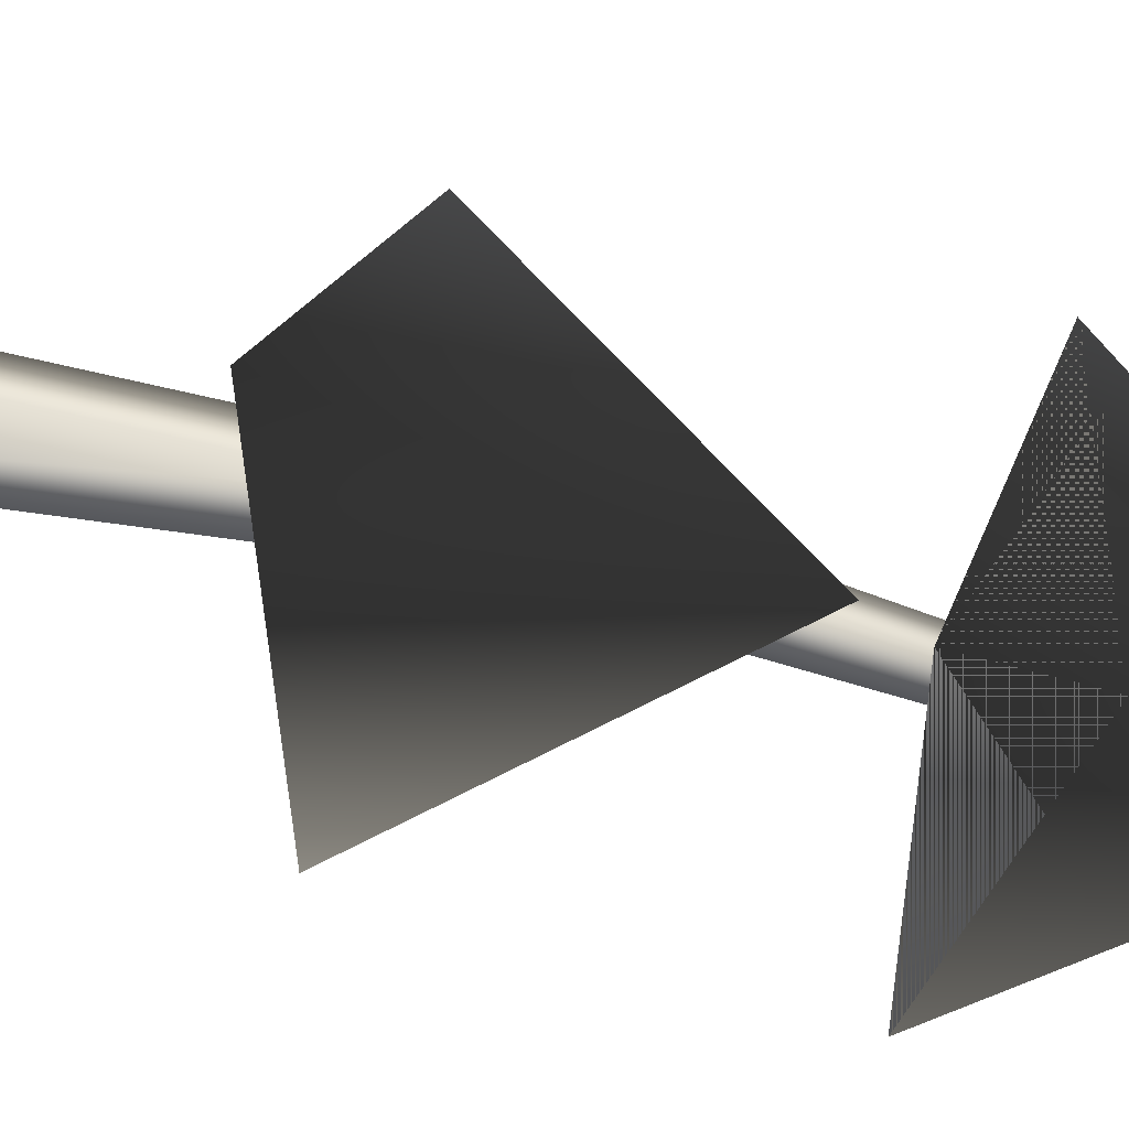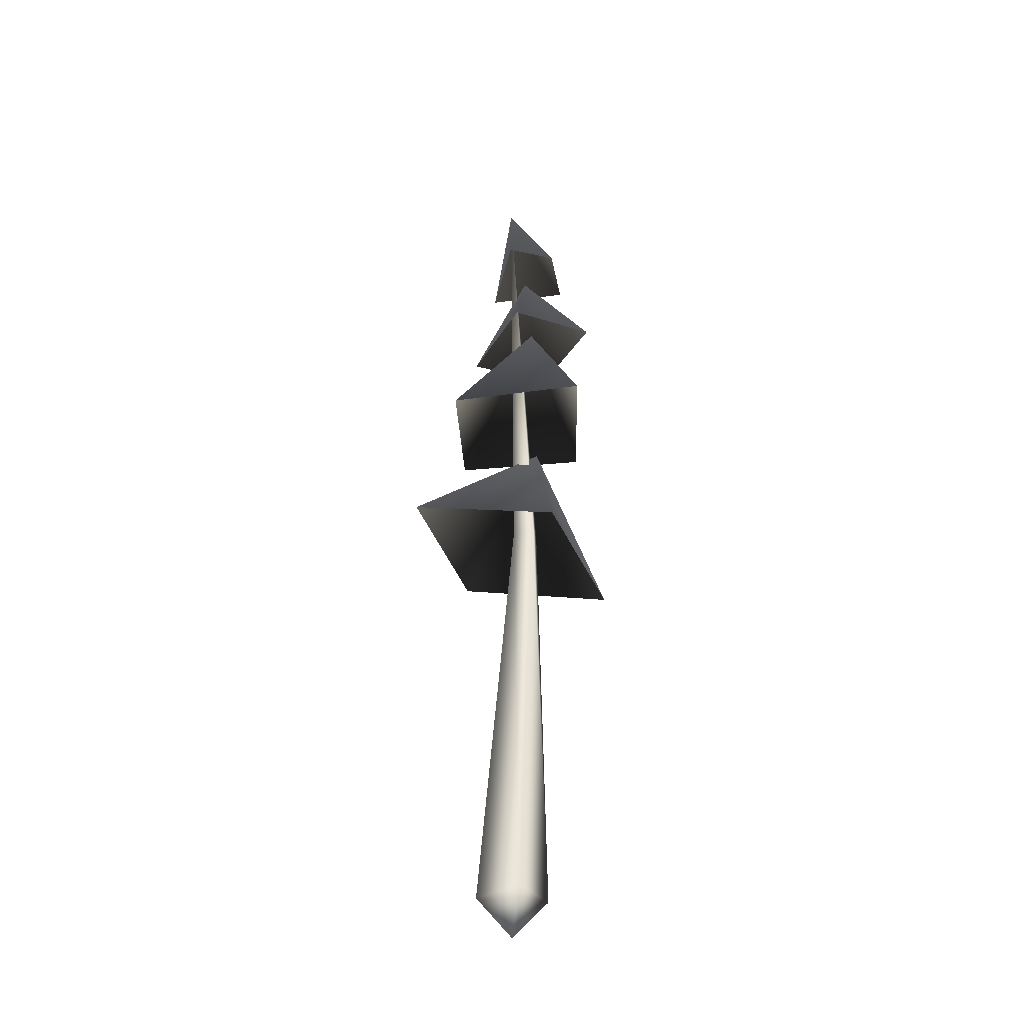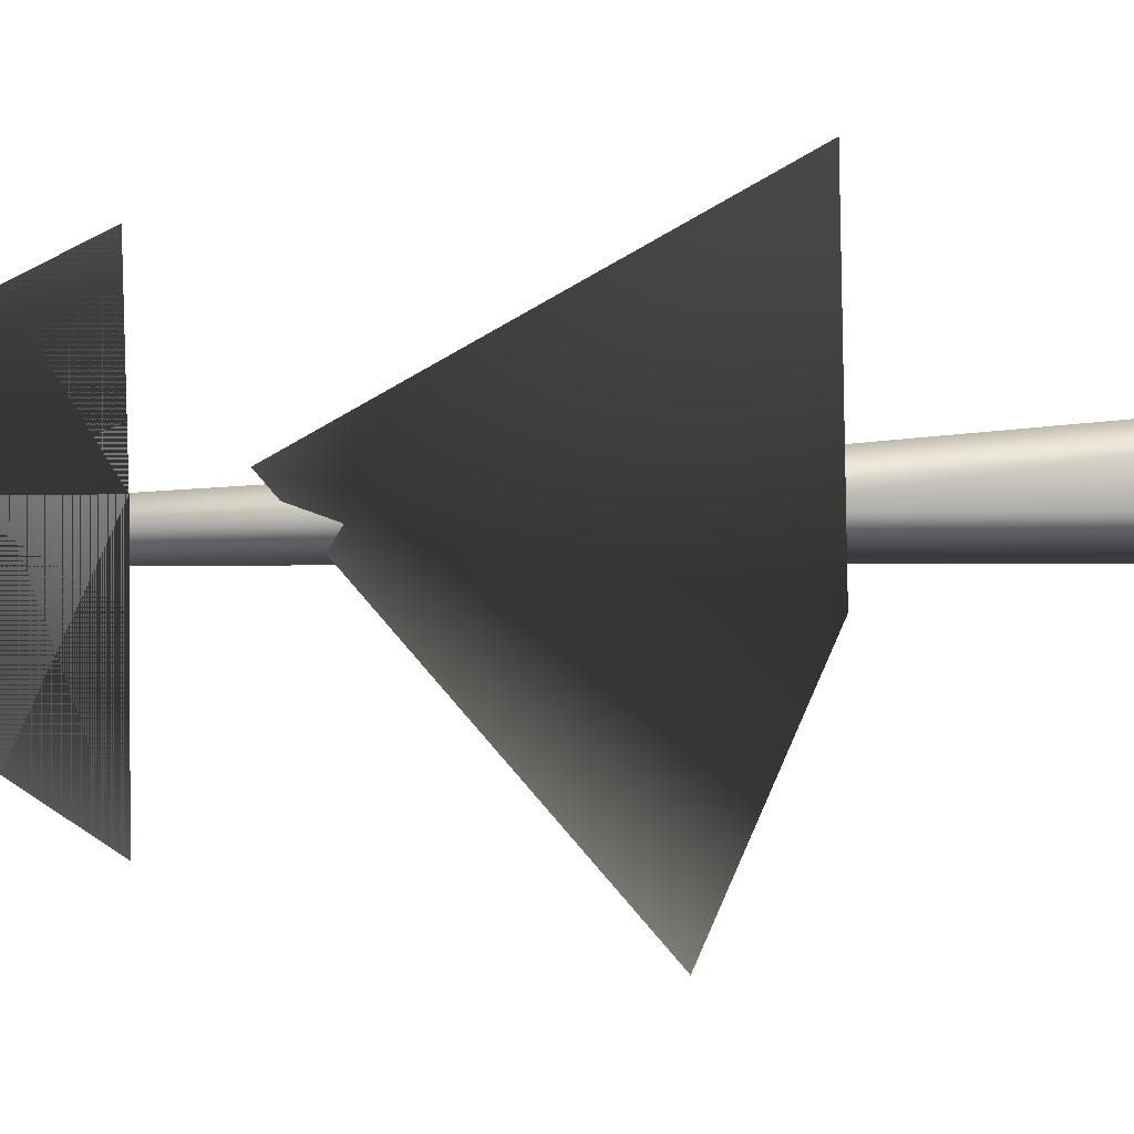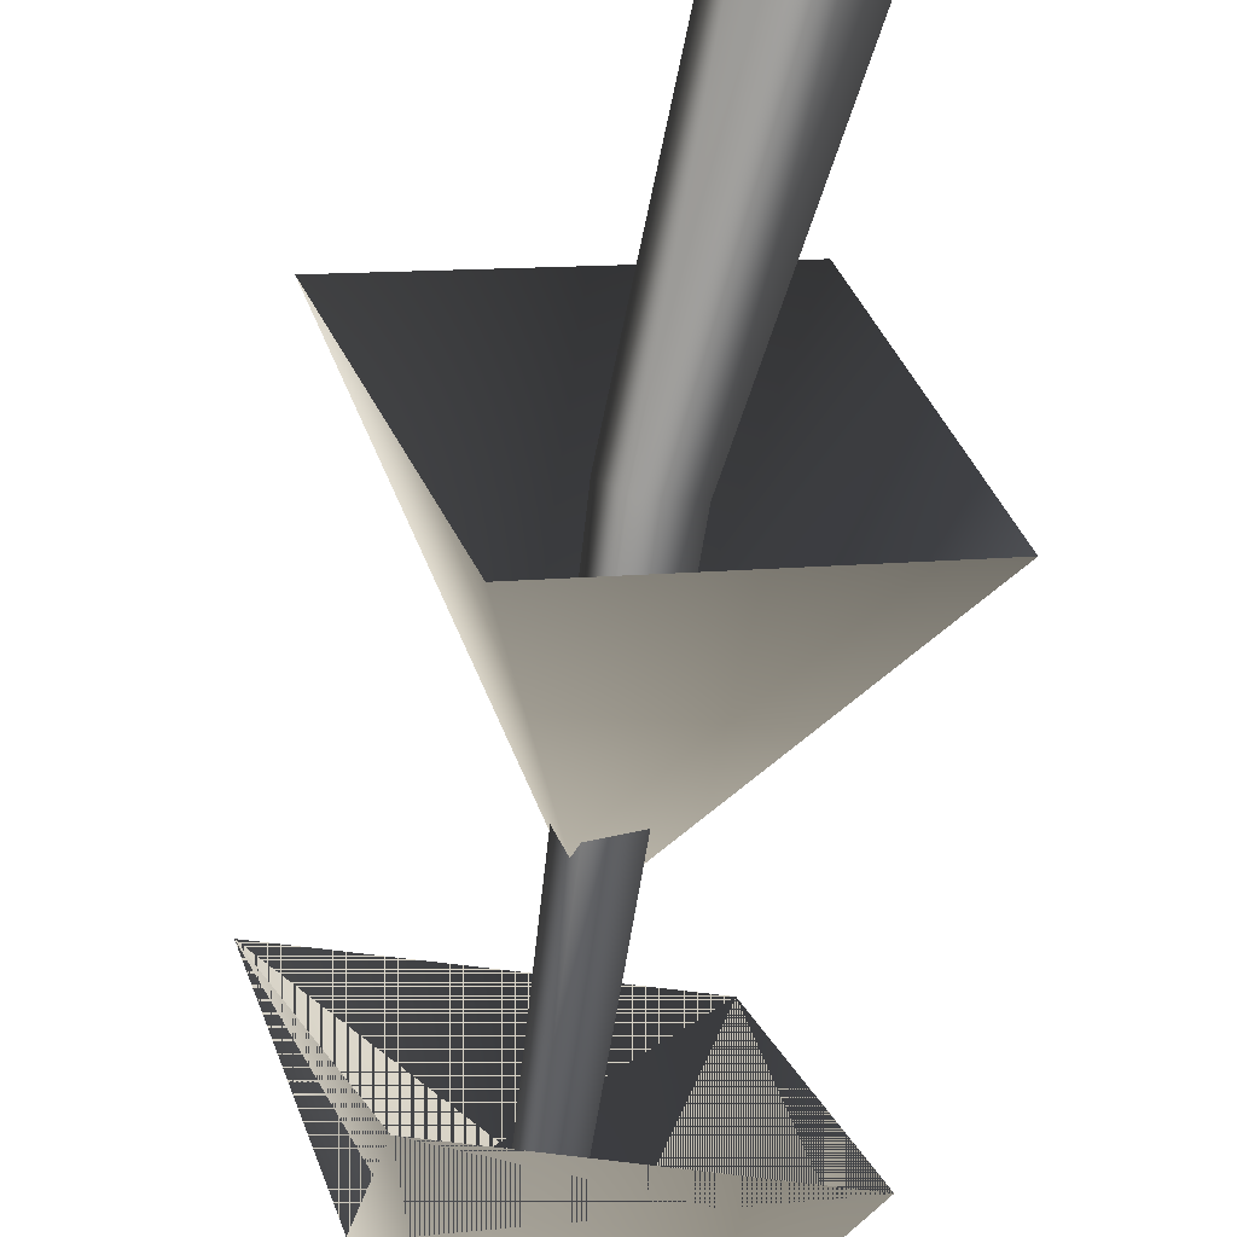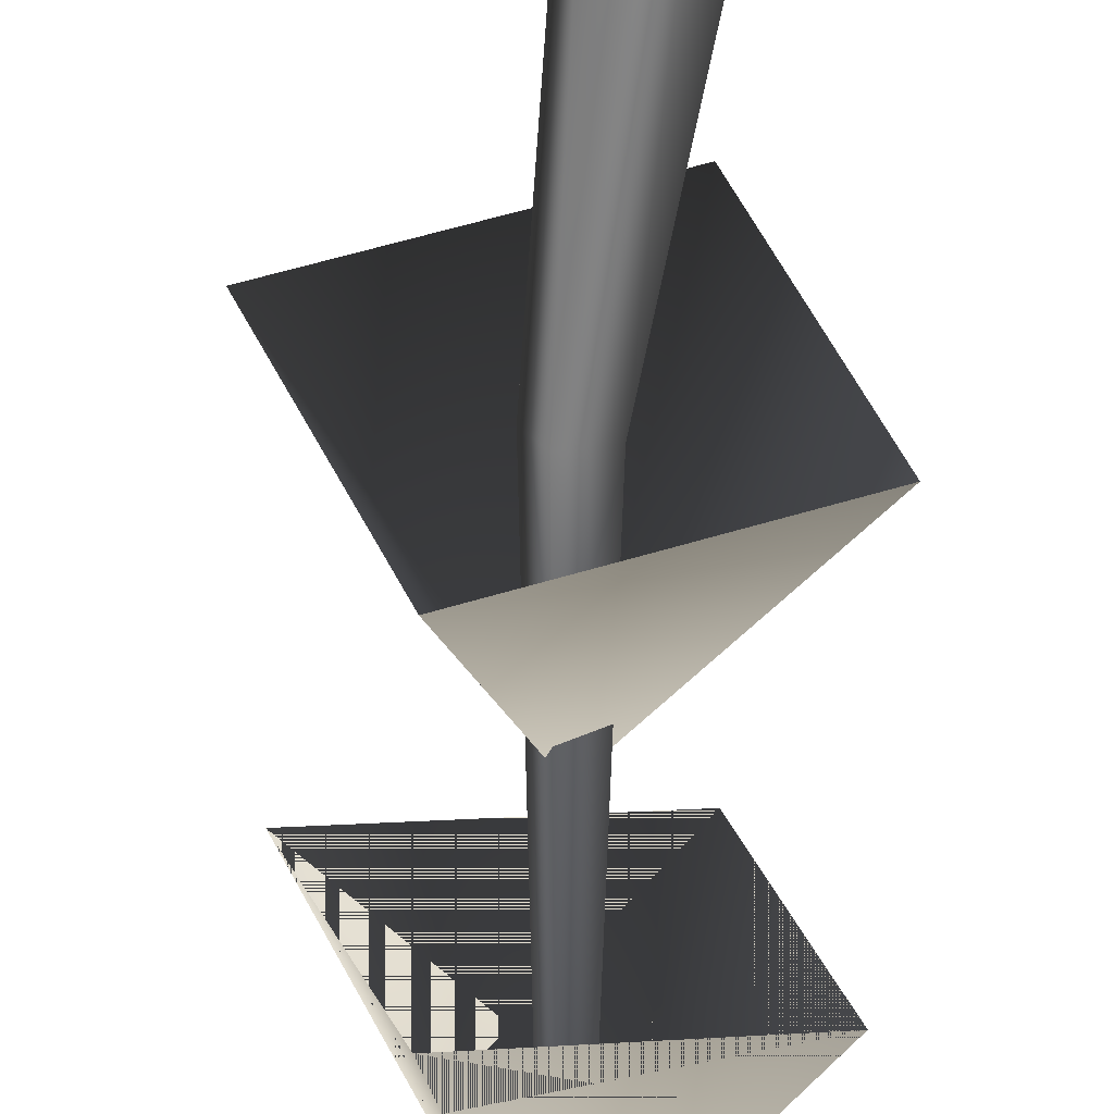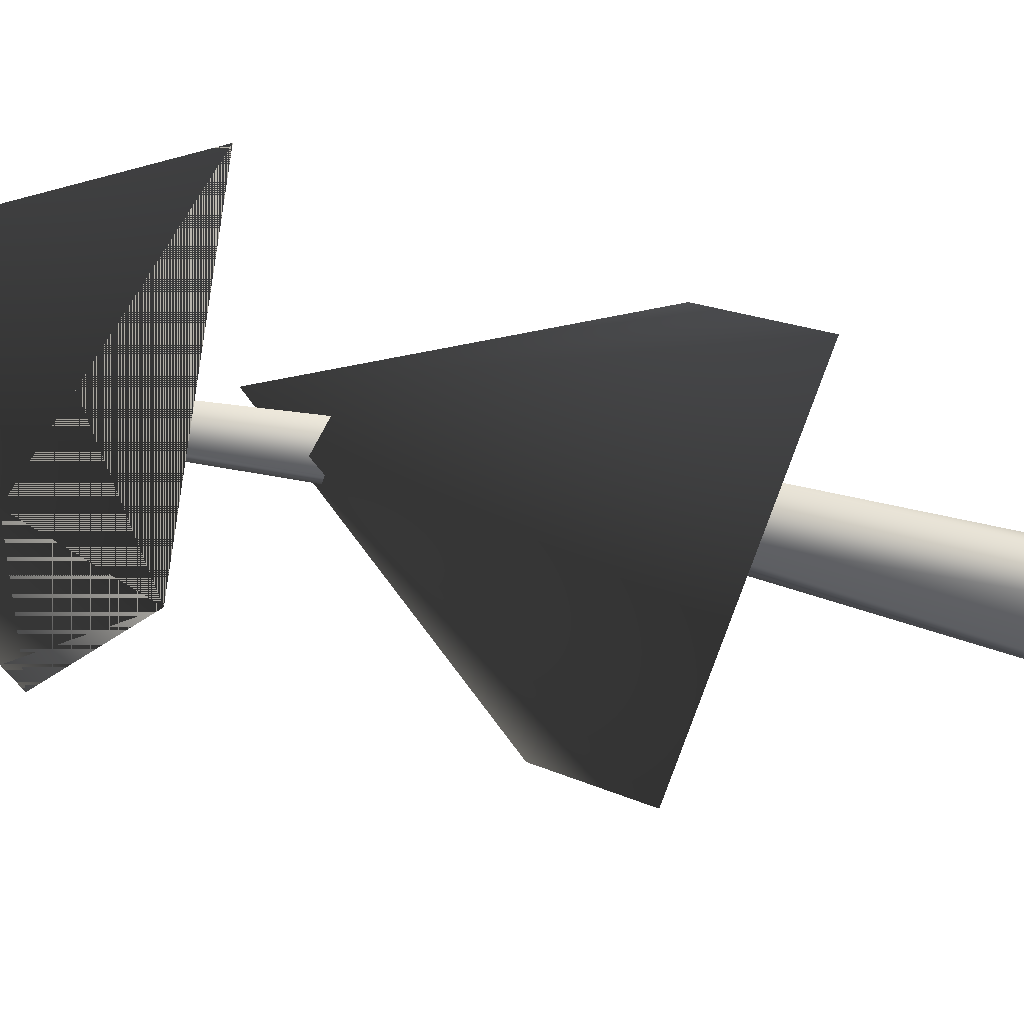
<metadata>
{"format":"obj","ext":"obj","renderer":"f3d","projection":"perspective","resolution":1024,"background":"white","views":[{"elev":53.4,"azim":106.4,"up":"+Z"},{"elev":-33.8,"azim":-98.2,"up":"+Y"},{"elev":24.5,"azim":-96.6,"up":"+Z"},{"elev":-75.1,"azim":-12.6,"up":"+Z"},{"elev":-65.2,"azim":-4.7,"up":"+Z"},{"elev":-25.8,"azim":-114.1,"up":"+Z"}]}
</metadata>
<code>
g valley_tree03_LOD2
v 0.3806 22.18 0.03224
v 0.5328 18.84 -0.426
v -0.02267 18.91 1.435
v -1.289 19.33 -0.2277
v -1.096 19.34 1.01
v 0.07099 19.23 0.3964
v -0.7703 16.93 2.049
v -1.383 16.91 -0.05587
v 1.067 16.44 1.1
v 0.4972 16.34 -0.9601
v -0.111 17.15 0.5517
v -1.307 13.65 -1.736
v 1.792 13.56 -1.102
v -2.423 13.64 1.411
v 0.8329 13.49 1.95
v -0.3264 12.73 0.6395
v -2.949 9.138 0.5916
v -1.524 9.932 -2.703
v 0.3744 8.725 2.536
v 1.733 9.505 -0.9693
v 0.3806 22.18 0.03224
v -0.02267 18.91 1.435
v 0.5328 18.84 -0.426
v -1.289 19.33 -0.2277
v -1.096 19.34 1.01
v 0.07099 19.23 0.3964
v -1.383 16.91 -0.05587
v -0.7703 16.93 2.049
v 1.067 16.44 1.1
v 0.4972 16.34 -0.9601
v -0.111 17.15 0.5517
v 1.792 13.56 -1.102
v -1.307 13.65 -1.736
v -2.423 13.64 1.411
v 0.8329 13.49 1.95
v -0.3264 12.73 0.6395
v -1.524 9.932 -2.703
v -2.949 9.138 0.5916
v 0.3744 8.725 2.536
v 1.733 9.505 -0.9693
v -1.049 0.04205 0.01837
v -0.06976 0.03812 -0.862
v -0.6806 9.898 -0.0474
v -0.915 9.938 0.4269
v 0.3806 22.18 0.03224
v -0.03766 0.03844 0.8617
v -0.4121 9.905 0.593
v 0.3806 22.18 0.03224
v 0.9414 0.03451 -0.01869
v -0.1777 9.865 0.1187
v 0.3806 22.18 0.03224
v -0.06976 0.03812 -0.862
v -0.6806 9.898 -0.0474
v 0.3806 22.18 0.03224
v -1.049 0.04205 0.01837
v -0.0005458 -0.8626 -6.375e-05
v -0.06976 0.03812 -0.862
v -0.03766 0.03844 0.8617
v 0.9414 0.03451 -0.01869
g valley_tree03_LOD2_0
f 3 2 1
f 2 4 1
f 5 3 1
f 4 5 1
f 8 7 6
f 7 9 6
f 10 8 6
f 9 10 6
f 13 12 11
f 12 14 11
f 15 13 11
f 14 15 11
f 18 17 16
f 17 19 16
f 20 18 16
f 19 20 16
f 23 22 21
f 24 23 21
f 22 25 21
f 25 24 21
f 28 27 26
f 29 28 26
f 27 30 26
f 30 29 26
f 33 32 31
f 34 33 31
f 32 35 31
f 35 34 31
f 38 37 36
f 39 38 36
f 37 40 36
f 40 39 36
g valley_tree03_LOD2_1
f 43 42 41
f 44 43 41
f 45 43 44
f 44 41 46
f 47 44 46
f 48 44 47
f 47 46 49
f 50 47 49
f 51 47 50
f 50 49 52
f 53 50 52
f 54 50 53
f 57 56 55
f 55 56 58
f 59 56 57
f 58 56 59

</code>
